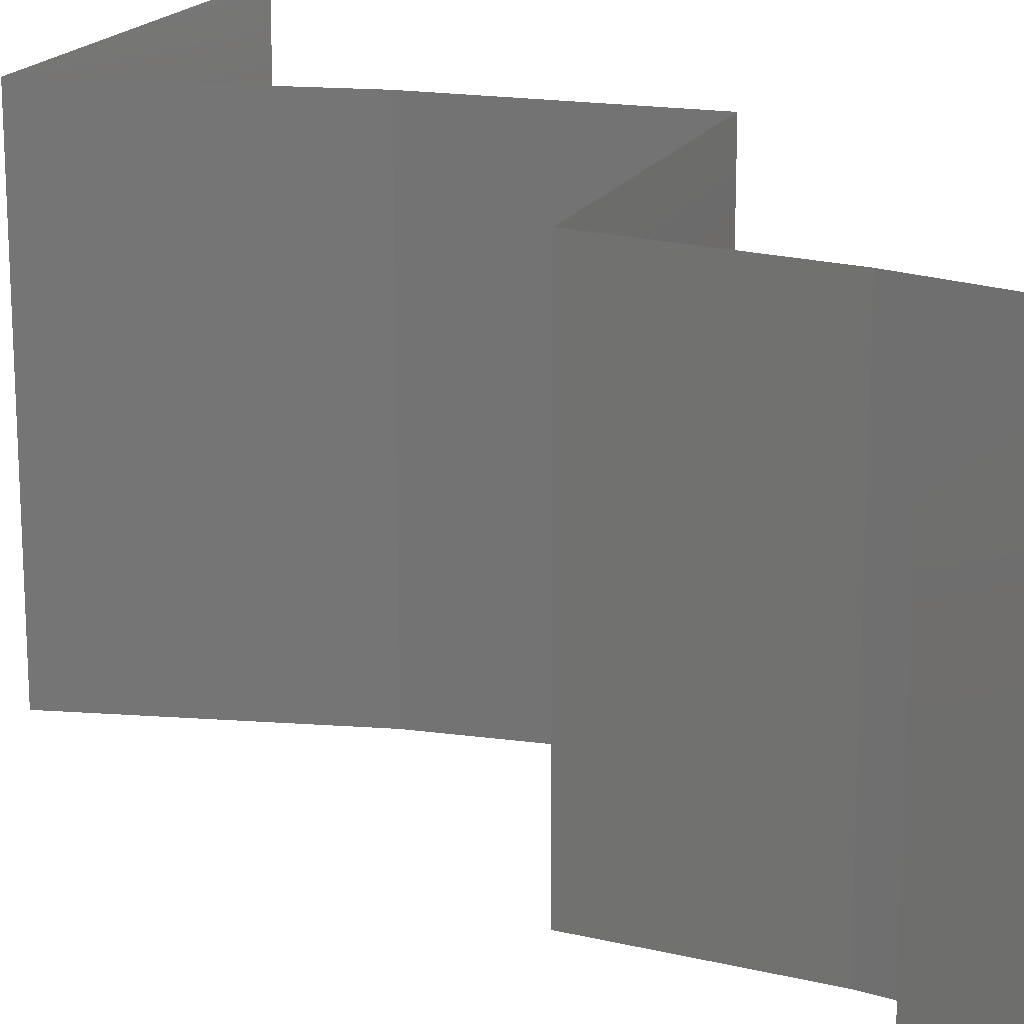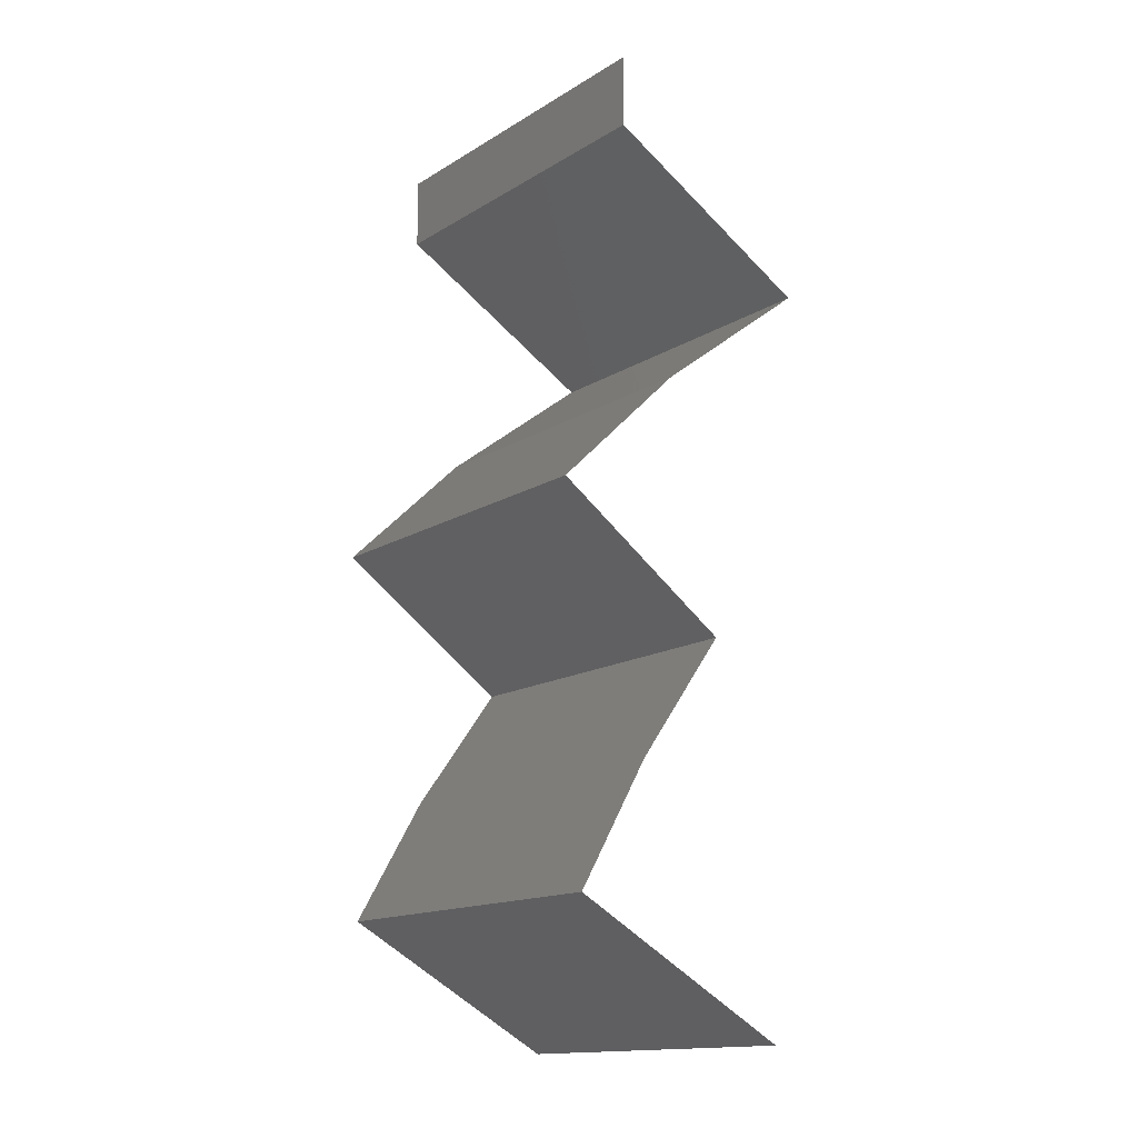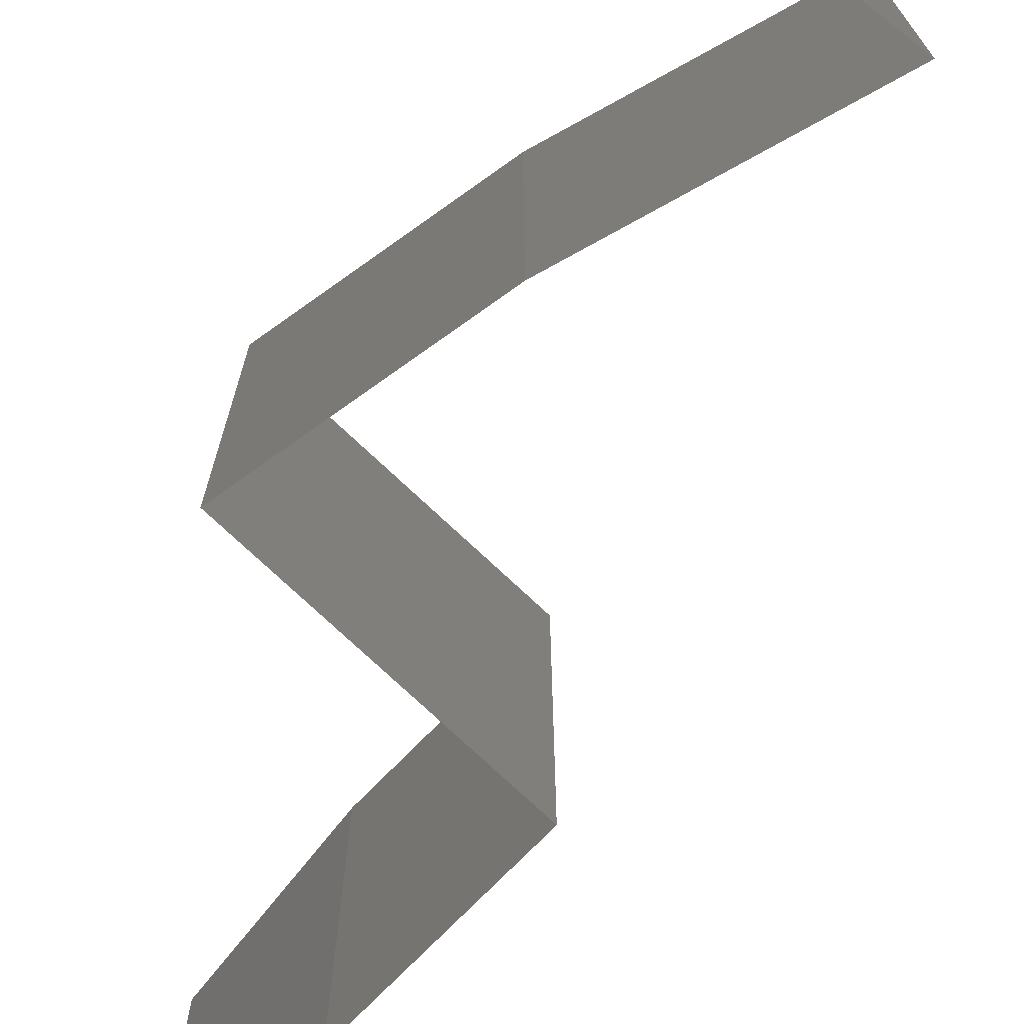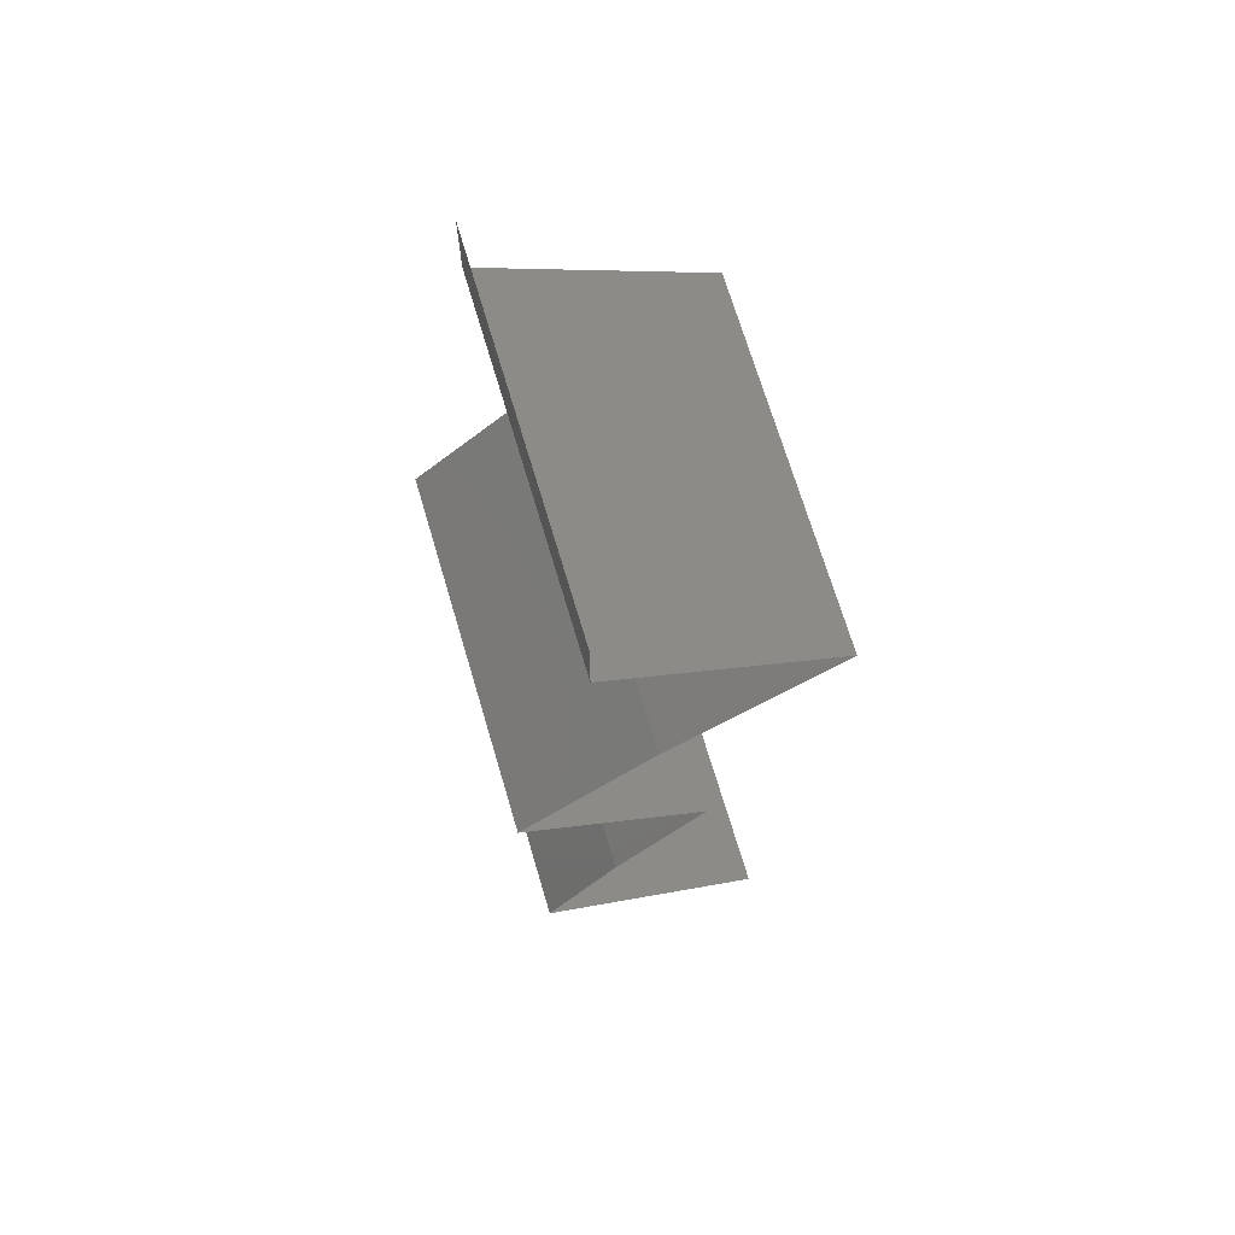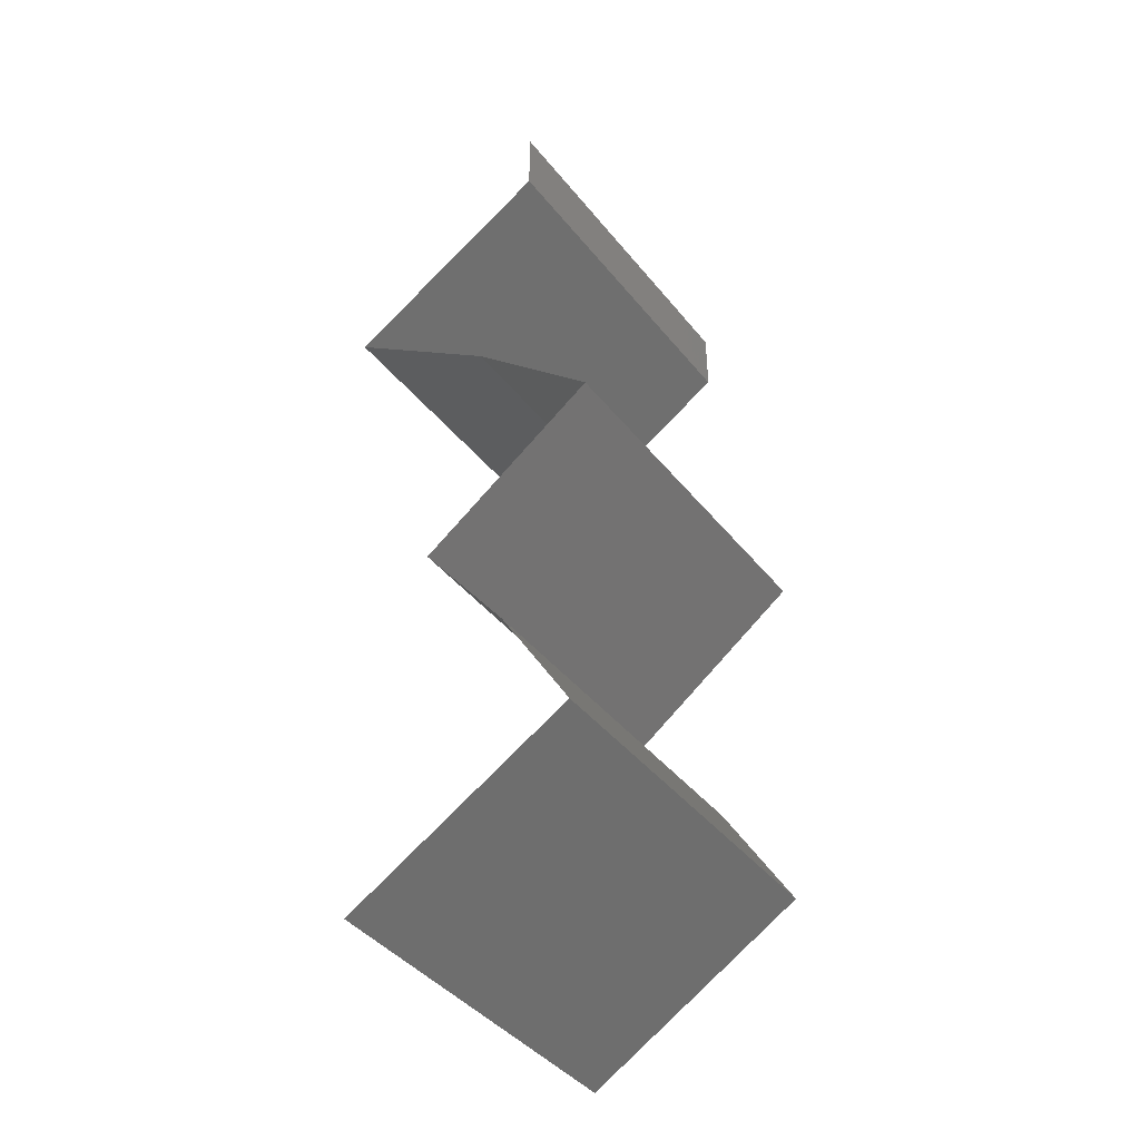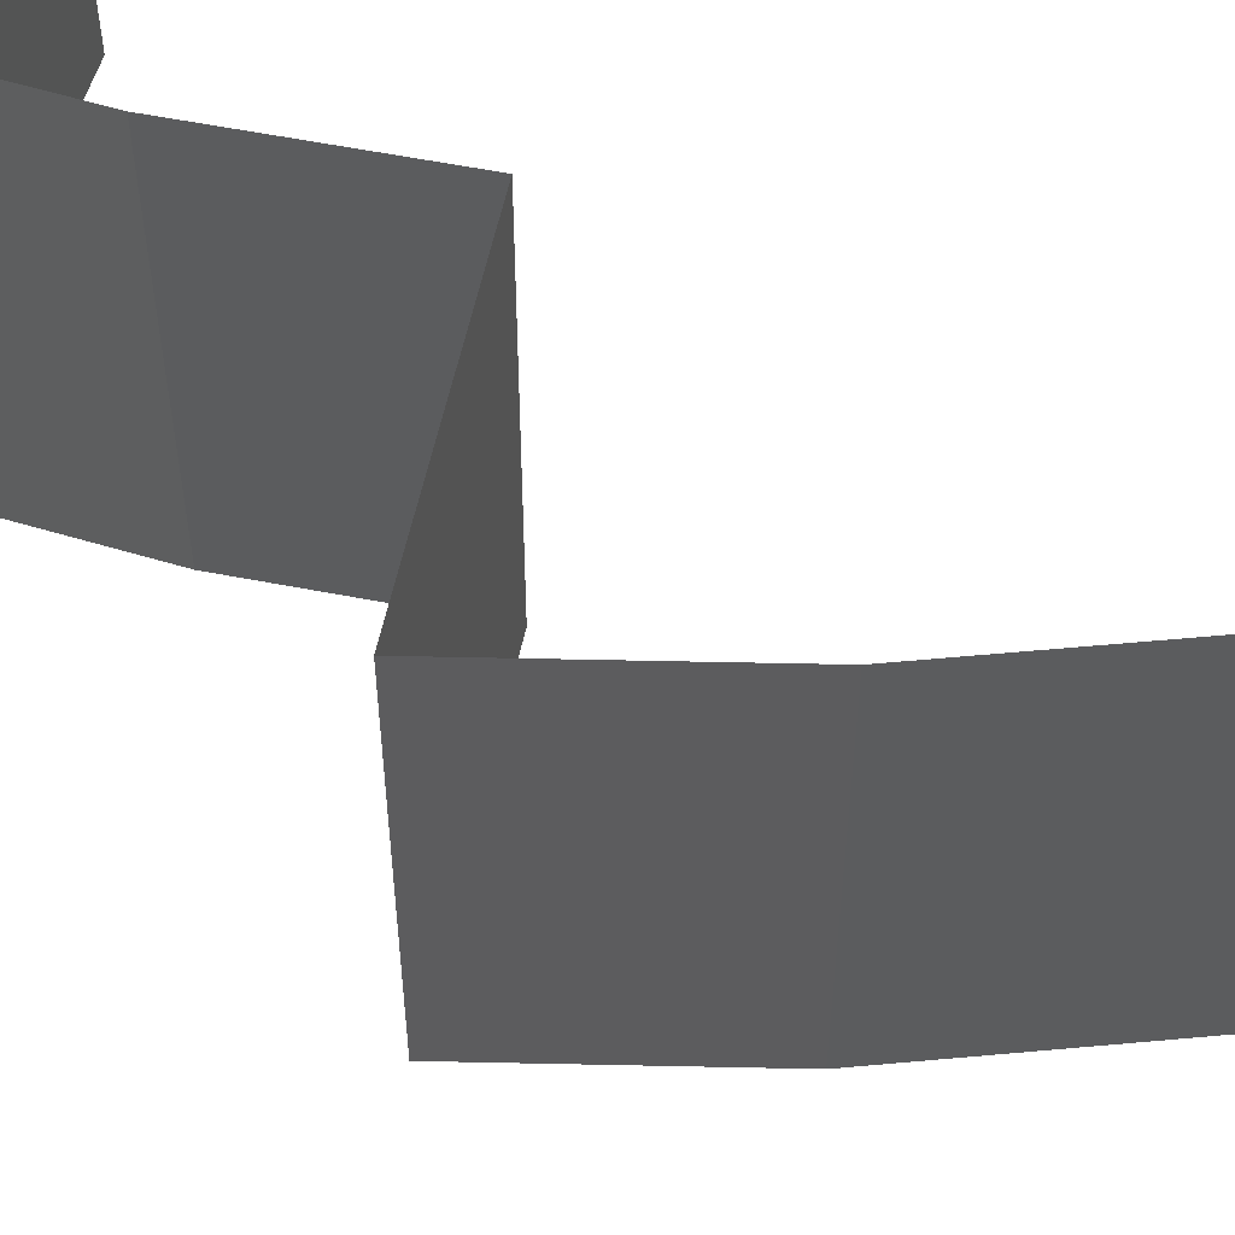
<metadata>
{"format":"stl","ext":"stl","renderer":"f3d","projection":"perspective","resolution":1024,"background":"white","views":[{"elev":20.8,"azim":-30.2,"up":"+Z"},{"elev":-15.2,"azim":141.5,"up":"+Y"},{"elev":-75.8,"azim":171.4,"up":"+Z"},{"elev":70.5,"azim":163.4,"up":"+Y"},{"elev":-43.1,"azim":35.7,"up":"+Y"},{"elev":60.3,"azim":137.2,"up":"+Z"}]}
</metadata>
<code>
# stl→obj: 51 verts, 74 faces
v 0.04 0.05589 0.01
v 0.04 0.05795 0.005
v 0.04 0.06 0.01
v 0.04 0.05795 0.015
v 0.04 0.05589 0.02
v 0.04 0.06 0.02
v 0.04 0.06 0
v 0.04 0.05589 0
v 0.02769 0.0489 0
v 0.032 0.05135 0.005
v 0.02769 0.0489 0.01
v 0.03569 0.05345 0.015
v 0.03175 0.05121 0.015
v 0.02769 0.0489 0.02
v 0.03594 0.05359 0.005
v 0.03384 0.0524 0.02
v 0.03384 0.0524 0
v 0.03384 0.0524 0.01
v 0.03225 0.04541 0.005729
v 0.03681 0.04192 0
v 0.03681 0.04192 0.02
v 0.03225 0.04541 0.01432
v 0.03681 0.04192 0.01
v 0.04042 0.03842 0.005
v 0.04403 0.03493 0
v 0.04403 0.03493 0.02
v 0.04042 0.03842 0.015
v 0.04403 0.03493 0.01
v 0.03386 0.02795 0.01
v 0.03894 0.03144 0.02
v 0.03894 0.03144 0
v 0.03386 0.02795 0
v 0.03386 0.02795 0.02
v 0.03894 0.02096 0
v 0.0364 0.02445 0.005
v 0.03894 0.02096 0.01
v 0.0364 0.02445 0.015
v 0.03894 0.02096 0.02
v 0.04098 0.01747 0.015
v 0.04302 0.01397 0
v 0.04098 0.01747 0.005
v 0.04302 0.01397 0.01
v 0.04302 0.01397 0.02
v 0.03651 0.01041 0.00751
v 0.03664 0.01048 0
v 0.03026 0.006986 0
v 0.03026 0.006986 0.01
v 0.03855 0.01153 0.01471
v 0.03416 0.009122 0.0146
v 0.03026 0.006986 0.02
v 0.03664 0.01048 0.02
f 1 2 3
f 3 4 1
f 5 4 6
f 7 2 8
f 3 2 7
f 6 4 3
f 8 2 1
f 1 4 5
f 9 10 11
f 5 12 1
f 11 13 14
f 1 15 8
f 16 12 5
f 17 10 9
f 14 13 16
f 8 15 17
f 16 13 12
f 17 15 10
f 15 18 10
f 13 18 12
f 12 18 1
f 1 18 15
f 10 18 11
f 11 18 13
f 9 19 20
f 21 22 14
f 11 22 19
f 19 22 23
f 14 22 11
f 20 19 23
f 11 19 9
f 23 22 21
f 20 24 25
f 26 27 21
f 21 27 23
f 25 24 28
f 27 24 23
f 28 24 27
f 23 24 20
f 28 27 26
f 29 28 30
f 31 28 29
f 31 25 28
f 28 26 30
f 29 32 31
f 30 33 29
f 34 35 36
f 33 37 29
f 29 35 32
f 36 37 38
f 32 35 34
f 38 37 33
f 36 35 29
f 29 37 36
f 38 39 36
f 40 41 42
f 36 41 34
f 42 39 43
f 43 39 38
f 42 41 36
f 34 41 40
f 36 39 42
f 40 44 45
f 45 44 46
f 46 44 47
f 42 44 40
f 43 48 42
f 47 49 50
f 51 48 43
f 50 49 51
f 48 49 44
f 51 49 48
f 44 49 47
f 48 44 42

</code>
